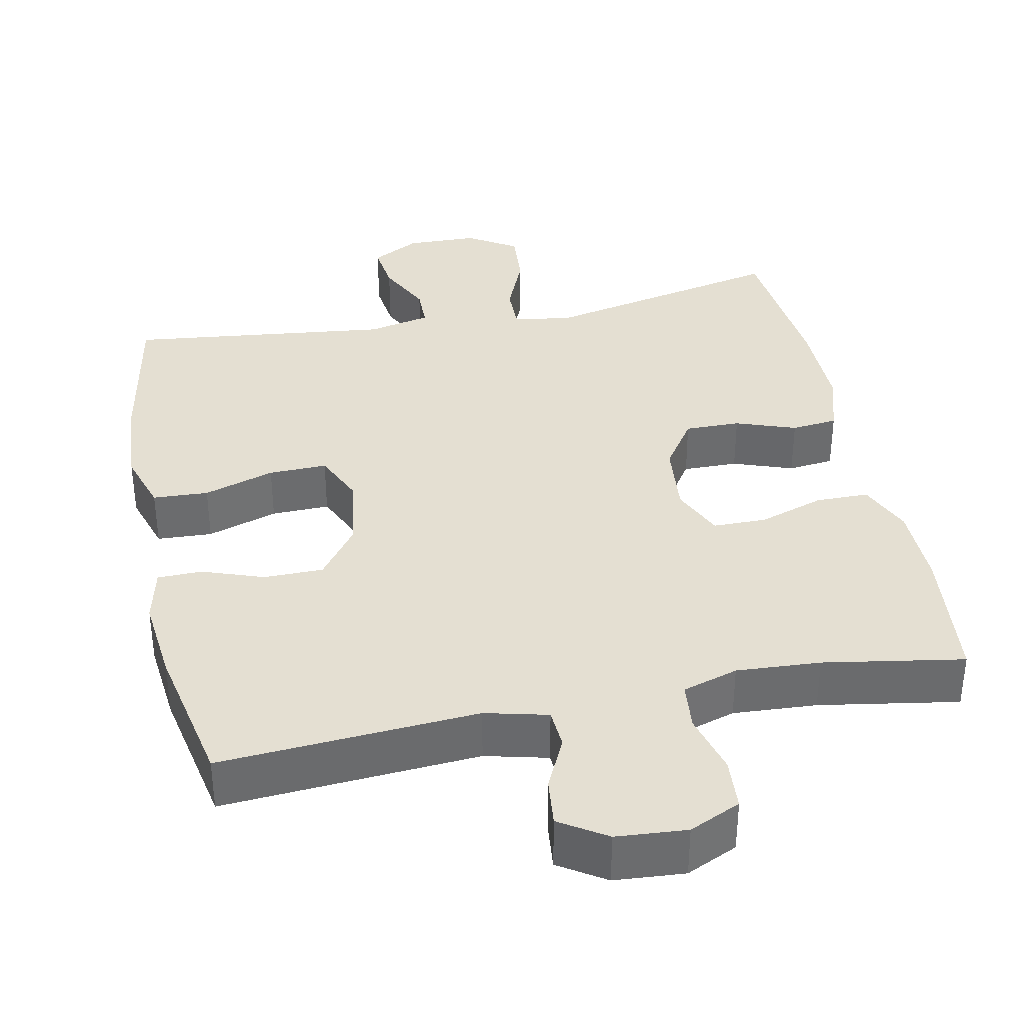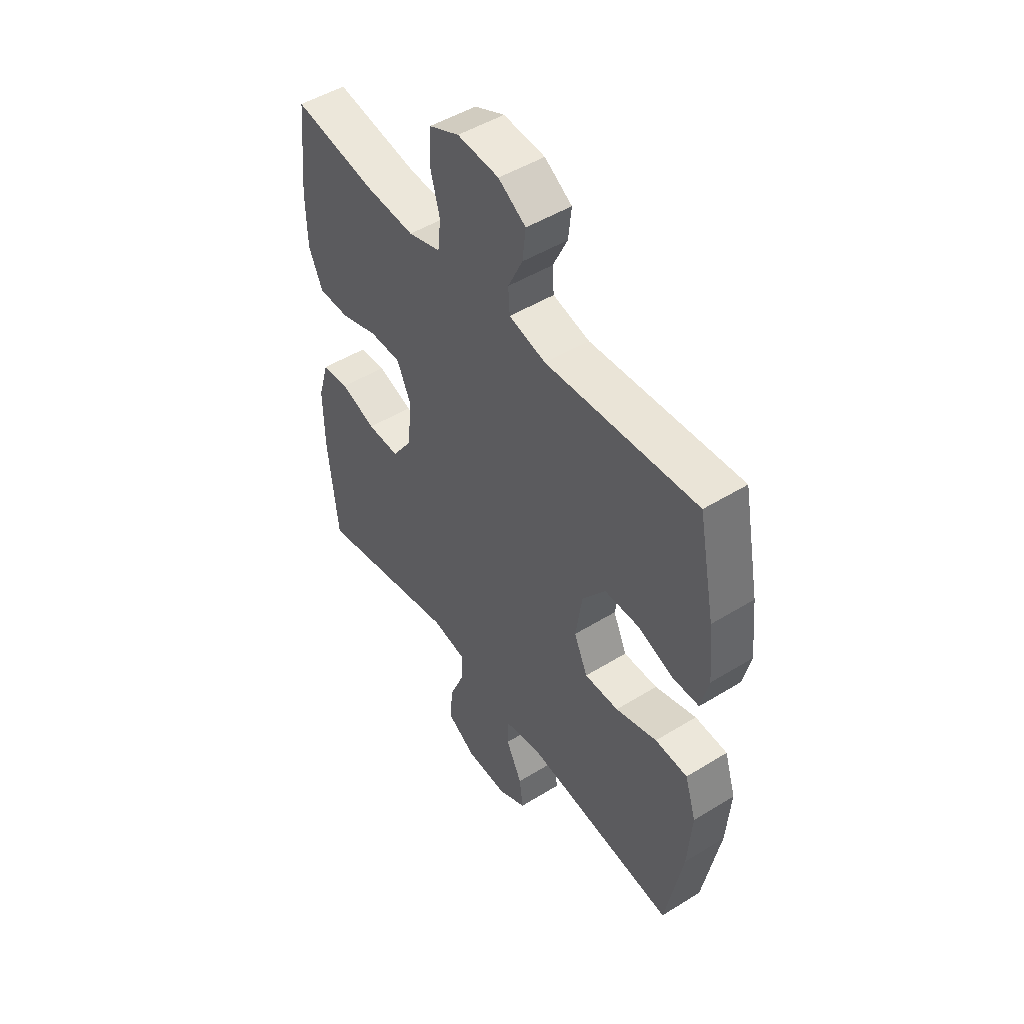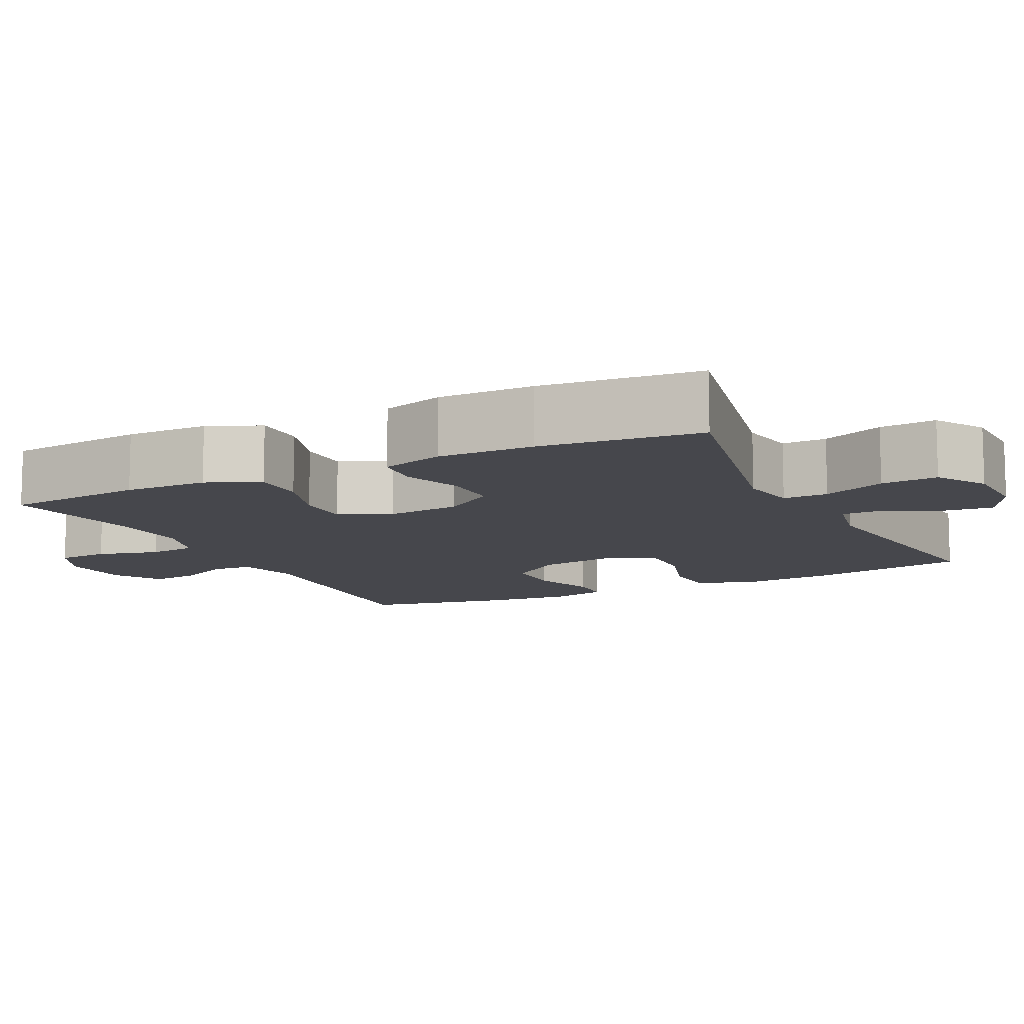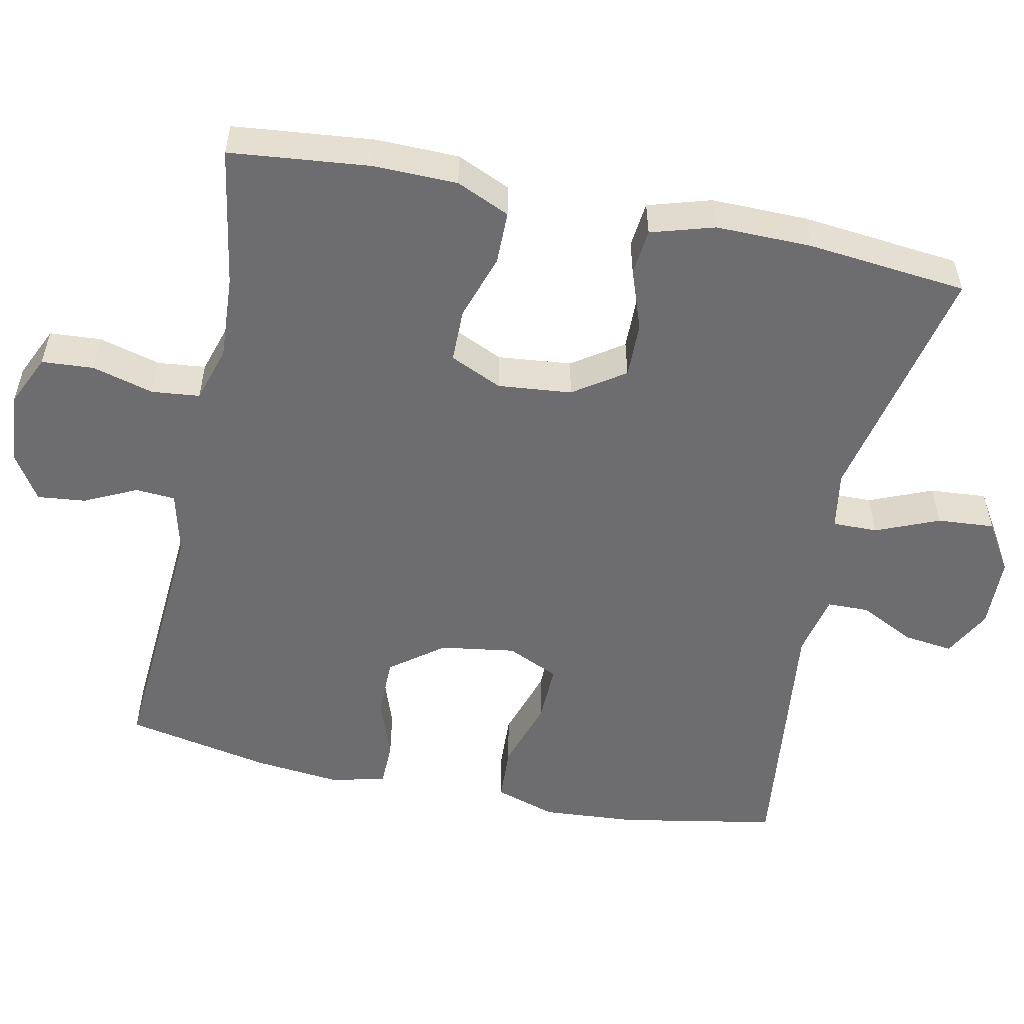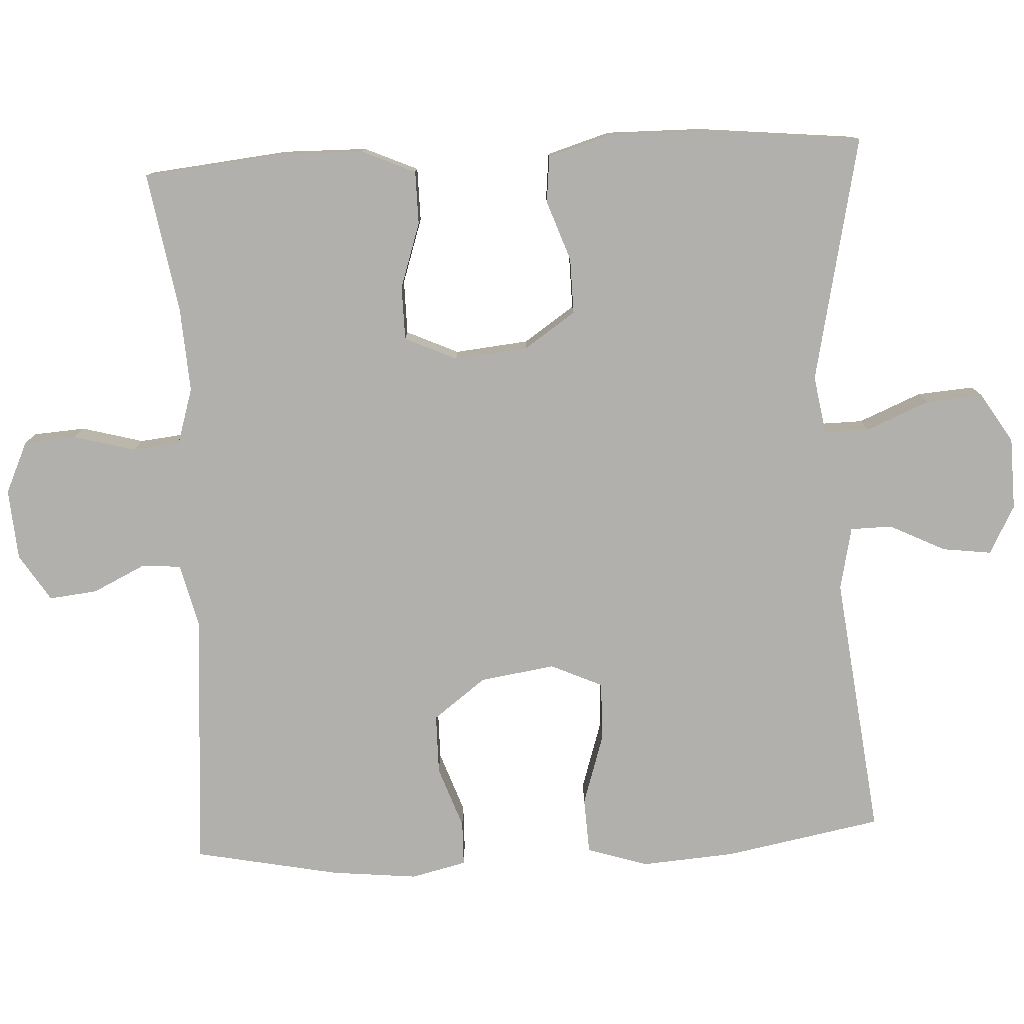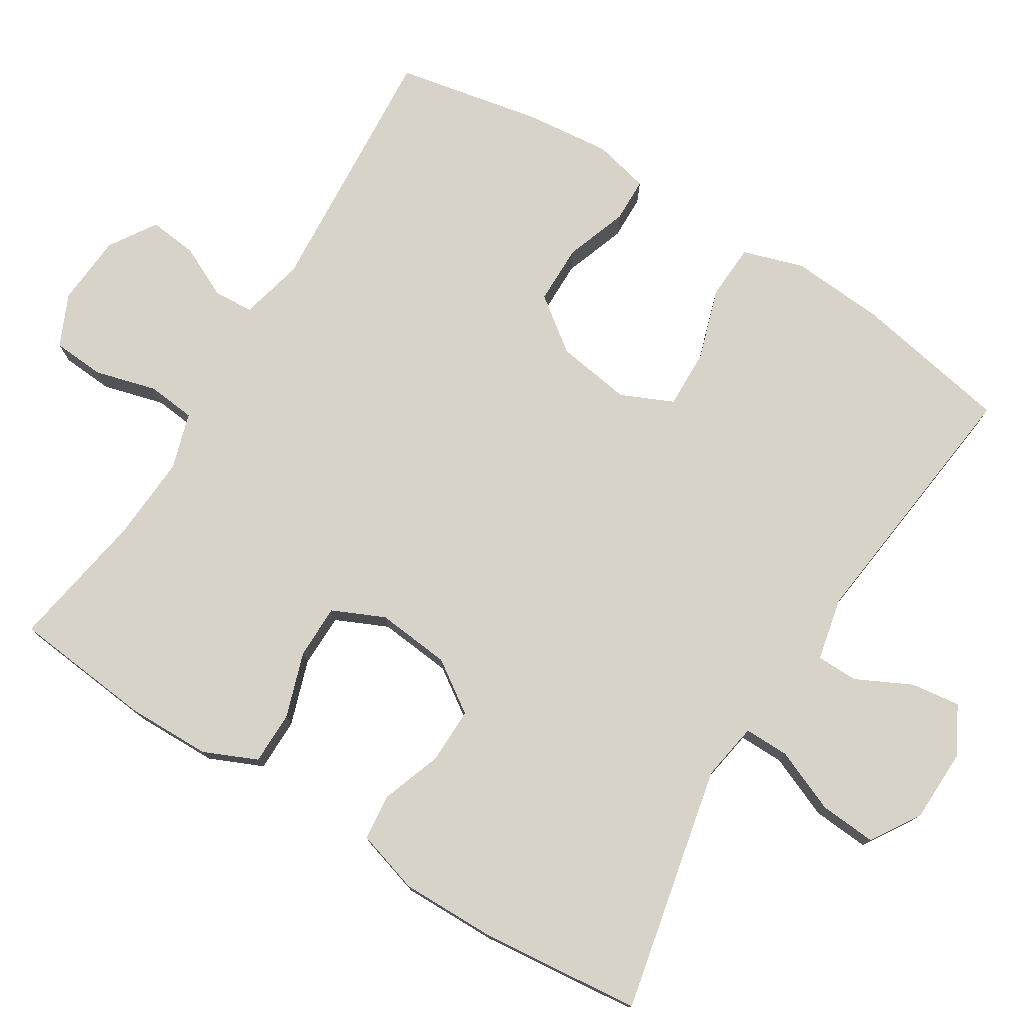
<metadata>
{"format":"obj","ext":"obj","renderer":"f3d","projection":"perspective","resolution":1024,"background":"white","views":[{"elev":36.9,"azim":-11.6,"up":"+Y"},{"elev":48.8,"azim":-124.5,"up":"+Z"},{"elev":-10.9,"azim":116.3,"up":"+Y"},{"elev":-54.1,"azim":78.2,"up":"+Y"},{"elev":-78.7,"azim":92.9,"up":"+Y"},{"elev":76.9,"azim":121.8,"up":"+Y"}]}
</metadata>
<code>
o path8234
v -0.5313 0.0375 0.2967
v -0.5433 0.0375 0.1792
v -0.5256 0.0375 0.1039
v -0.4652 0.0375 0.1027
v -0.3809 0.0375 0.1327
v -0.2999 0.0375 0.1323
v -0.2459 0.0375 0.06044
v -0.2306 0.0375 -0.04162
v -0.2624 0.0375 -0.1122
v -0.3422 0.0375 -0.1104
v -0.4392 0.0375 -0.07947
v -0.5149 0.0375 -0.08332
v -0.5413 0.0375 -0.1663
v -0.5319 0.0375 -0.294
v -0.4922 0.0375 -0.5076
v -0.1335 0.0375 -0.4655
v -0.04773 0.0375 -0.4839
v -0.04677 0.0375 -0.5407
v -0.08417 0.0375 -0.6163
v -0.09272 0.0375 -0.6833
v -0.02697 0.0375 -0.7185
v 0.07132 0.0375 -0.716
v 0.1386 0.0375 -0.6741
v 0.1327 0.0375 -0.5967
v 0.09698 0.0375 -0.5109
v 0.09616 0.0375 -0.4497
v 0.1752 0.0375 -0.4363
v 0.5097 0.0375 -0.5076
v 0.5318 0.0375 -0.2897
v 0.5331 0.0375 -0.159
v 0.5072 0.0375 -0.07282
v 0.4441 0.0375 -0.06628
v 0.3619 0.0375 -0.09544
v 0.2863 0.0375 -0.09669
v 0.2391 0.0375 -0.0271
v 0.229 0.0375 0.07343
v 0.2612 0.0375 0.1443
v 0.3346 0.0375 0.145
v 0.4234 0.0375 0.1156
v 0.4957 0.0375 0.1163
v 0.5277 0.0375 0.1889
v 0.5295 0.0375 0.3027
v 0.5097 0.0375 0.4941
v 0.3186 0.0375 0.4617
v 0.2038 0.0375 0.4546
v 0.1278 0.0375 0.4779
v 0.121 0.0375 0.5432
v 0.1437 0.0375 0.6271
v 0.1388 0.0375 0.6978
v 0.06846 0.0375 0.7297
v -0.0279 0.0375 0.7224
v -0.09159 0.0375 0.6816
v -0.08443 0.0375 0.6159
v -0.05039 0.0375 0.5449
v -0.05399 0.0375 0.4909
v -0.1397 0.0375 0.4698
v -0.4922 0.0375 0.4941
v -0.5313 -0.0375 0.2967
v -0.5433 -0.0375 0.1792
v -0.5256 -0.0375 0.1039
v -0.4652 -0.0375 0.1027
v -0.3809 -0.0375 0.1327
v -0.2999 -0.0375 0.1323
v -0.2459 -0.0375 0.06044
v -0.2306 -0.0375 -0.04162
v -0.2624 -0.0375 -0.1122
v -0.3422 -0.0375 -0.1104
v -0.4392 -0.0375 -0.07947
v -0.5149 -0.0375 -0.08332
v -0.5413 -0.0375 -0.1663
v -0.5319 -0.0375 -0.294
v -0.4922 -0.0375 -0.5076
v -0.1335 -0.0375 -0.4655
v -0.04773 -0.0375 -0.4839
v -0.04677 -0.0375 -0.5407
v -0.08417 -0.0375 -0.6163
v -0.09272 -0.0375 -0.6833
v -0.02697 -0.0375 -0.7185
v 0.07132 -0.0375 -0.716
v 0.1386 -0.0375 -0.6741
v 0.1327 -0.0375 -0.5967
v 0.09698 -0.0375 -0.5109
v 0.09616 -0.0375 -0.4497
v 0.1752 -0.0375 -0.4363
v 0.5097 -0.0375 -0.5076
v 0.5318 -0.0375 -0.2897
v 0.5331 -0.0375 -0.159
v 0.5072 -0.0375 -0.07282
v 0.4441 -0.0375 -0.06628
v 0.3619 -0.0375 -0.09544
v 0.2863 -0.0375 -0.09669
v 0.2391 -0.0375 -0.0271
v 0.229 -0.0375 0.07343
v 0.2612 -0.0375 0.1443
v 0.3346 -0.0375 0.145
v 0.4234 -0.0375 0.1156
v 0.4957 -0.0375 0.1163
v 0.5277 -0.0375 0.1889
v 0.5295 -0.0375 0.3027
v 0.5097 -0.0375 0.4941
v 0.3186 -0.0375 0.4617
v 0.2038 -0.0375 0.4546
v 0.1278 -0.0375 0.4779
v 0.121 -0.0375 0.5432
v 0.1437 -0.0375 0.6271
v 0.1388 -0.0375 0.6978
v 0.06846 -0.0375 0.7297
v -0.0279 -0.0375 0.7224
v -0.09159 -0.0375 0.6816
v -0.08443 -0.0375 0.6159
v -0.05039 -0.0375 0.5449
v -0.05399 -0.0375 0.4909
v -0.1397 -0.0375 0.4698
v -0.4922 -0.0375 0.4941
v 0.1388 0.0375 0.6978
v 0.1388 0.0375 0.6978
v 0.06846 0.0375 0.7297
v -0.0279 0.0375 0.7224
v -0.09159 0.0375 0.6816
v -0.09159 0.0375 0.6816
v 0.1437 0.0375 0.6271
v -0.08443 0.0375 0.6159
v 0.121 0.0375 0.5432
v -0.05039 0.0375 0.5449
v -0.05399 0.0375 0.4909
v -0.05399 0.0375 0.4909
v 0.1278 0.0375 0.4779
v 0.1278 0.0375 0.4779
v -0.1397 0.0375 0.4698
v 0.5097 0.0375 0.4941
v 0.5097 0.0375 0.4941
v 0.3186 0.0375 0.4617
v 0.2038 0.0375 0.4546
v -0.4922 0.0375 0.4941
v -0.4922 0.0375 0.4941
v 0.5295 0.0375 0.3027
v -0.5313 0.0375 0.2967
v 0.5277 0.0375 0.1889
v -0.5433 0.0375 0.1792
v 0.4957 0.0375 0.1163
v 0.4957 0.0375 0.1163
v 0.2612 0.0375 0.1443
v 0.2612 0.0375 0.1443
v 0.3346 0.0375 0.145
v -0.5256 0.0375 0.1039
v -0.5256 0.0375 0.1039
v 0.4234 0.0375 0.1156
v 0.229 0.0375 0.07343
v -0.3809 0.0375 0.1327
v -0.2999 0.0375 0.1323
v -0.4652 0.0375 0.1027
v -0.2459 0.0375 0.06044
v 0.2391 0.0375 -0.0271
v -0.2306 0.0375 -0.04162
v 0.2863 0.0375 -0.09669
v -0.2624 0.0375 -0.1122
v -0.2624 0.0375 -0.1122
v 0.5072 0.0375 -0.07282
v 0.5072 0.0375 -0.07282
v 0.4441 0.0375 -0.06628
v 0.3619 0.0375 -0.09544
v 0.5331 0.0375 -0.159
v -0.3422 0.0375 -0.1104
v -0.4392 0.0375 -0.07947
v -0.5149 0.0375 -0.08332
v -0.5149 0.0375 -0.08332
v -0.5413 0.0375 -0.1663
v 0.5318 0.0375 -0.2897
v -0.5319 0.0375 -0.294
v 0.5097 0.0375 -0.5076
v 0.5097 0.0375 -0.5076
v 0.09616 0.0375 -0.4497
v 0.09616 0.0375 -0.4497
v 0.1752 0.0375 -0.4363
v 0.09698 0.0375 -0.5109
v -0.1335 0.0375 -0.4655
v -0.04773 0.0375 -0.4839
v -0.04773 0.0375 -0.4839
v -0.4922 0.0375 -0.5076
v -0.4922 0.0375 -0.5076
v -0.04677 0.0375 -0.5407
v 0.1327 0.0375 -0.5967
v -0.08417 0.0375 -0.6163
v 0.1386 0.0375 -0.6741
v 0.1386 0.0375 -0.6741
v -0.09272 0.0375 -0.6833
v -0.09272 0.0375 -0.6833
v 0.07132 0.0375 -0.716
v -0.02697 0.0375 -0.7185
v 0.1388 -0.0375 0.6978
v 0.1388 -0.0375 0.6978
v 0.06846 -0.0375 0.7297
v -0.0279 -0.0375 0.7224
v -0.09159 -0.0375 0.6816
v -0.09159 -0.0375 0.6816
v 0.1437 -0.0375 0.6271
v -0.08443 -0.0375 0.6159
v 0.121 -0.0375 0.5432
v -0.05039 -0.0375 0.5449
v -0.05399 -0.0375 0.4909
v -0.05399 -0.0375 0.4909
v 0.1278 -0.0375 0.4779
v 0.1278 -0.0375 0.4779
v -0.1397 -0.0375 0.4698
v 0.5097 -0.0375 0.4941
v 0.5097 -0.0375 0.4941
v 0.3186 -0.0375 0.4617
v 0.2038 -0.0375 0.4546
v -0.4922 -0.0375 0.4941
v -0.4922 -0.0375 0.4941
v 0.5295 -0.0375 0.3027
v -0.5313 -0.0375 0.2967
v 0.5277 -0.0375 0.1889
v -0.5433 -0.0375 0.1792
v 0.4957 -0.0375 0.1163
v 0.4957 -0.0375 0.1163
v 0.2612 -0.0375 0.1443
v 0.2612 -0.0375 0.1443
v 0.3346 -0.0375 0.145
v -0.5256 -0.0375 0.1039
v -0.5256 -0.0375 0.1039
v 0.4234 -0.0375 0.1156
v 0.229 -0.0375 0.07343
v -0.3809 -0.0375 0.1327
v -0.2999 -0.0375 0.1323
v -0.4652 -0.0375 0.1027
v -0.2459 -0.0375 0.06044
v 0.2391 -0.0375 -0.0271
v -0.2306 -0.0375 -0.04162
v 0.2863 -0.0375 -0.09669
v -0.2624 -0.0375 -0.1122
v -0.2624 -0.0375 -0.1122
v 0.5072 -0.0375 -0.07282
v 0.5072 -0.0375 -0.07282
v 0.4441 -0.0375 -0.06628
v 0.3619 -0.0375 -0.09544
v 0.5331 -0.0375 -0.159
v -0.3422 -0.0375 -0.1104
v -0.4392 -0.0375 -0.07947
v -0.5149 -0.0375 -0.08332
v -0.5149 -0.0375 -0.08332
v -0.5413 -0.0375 -0.1663
v 0.5318 -0.0375 -0.2897
v -0.5319 -0.0375 -0.294
v 0.5097 -0.0375 -0.5076
v 0.5097 -0.0375 -0.5076
v 0.09616 -0.0375 -0.4497
v 0.09616 -0.0375 -0.4497
v 0.1752 -0.0375 -0.4363
v 0.09698 -0.0375 -0.5109
v -0.1335 -0.0375 -0.4655
v -0.04773 -0.0375 -0.4839
v -0.04773 -0.0375 -0.4839
v -0.4922 -0.0375 -0.5076
v -0.4922 -0.0375 -0.5076
v -0.04677 -0.0375 -0.5407
v 0.1327 -0.0375 -0.5967
v -0.08417 -0.0375 -0.6163
v 0.1386 -0.0375 -0.6741
v 0.1386 -0.0375 -0.6741
v -0.09272 -0.0375 -0.6833
v -0.09272 -0.0375 -0.6833
v 0.07132 -0.0375 -0.716
v -0.02697 -0.0375 -0.7185
f 235 237 233
f 227 204 225
f 208 217 207
f 192 199 196
f 251 244 254
f 199 193 197
f 227 200 204
f 215 213 222
f 205 207 211
f 257 256 263
f 212 204 209
f 258 263 256
f 263 258 264
f 264 258 261
f 250 256 257
f 202 198 200
f 242 239 240
f 223 200 227
f 247 229 231
f 213 211 219
f 256 250 252
f 229 223 227
f 247 230 228
f 252 231 251
f 247 231 252
f 197 193 194
f 222 213 219
f 231 238 251
f 193 199 192
f 249 230 247
f 238 239 242
f 224 212 214
f 247 228 229
f 244 238 242
f 243 249 245
f 217 200 223
f 192 196 190
f 224 214 226
f 226 214 220
f 243 230 249
f 236 237 235
f 219 207 217
f 207 219 211
f 250 247 252
f 237 236 243
f 228 223 229
f 243 236 230
f 225 212 224
f 196 199 198
f 259 257 263
f 200 198 199
f 217 202 200
f 204 212 225
f 217 208 202
f 251 238 244
f 116 50 107 191
f 50 51 108 107
f 51 120 195 108
f 48 49 106 105
f 52 53 110 109
f 47 48 105 104
f 53 54 111 110
f 54 126 201 111
f 128 47 104 203
f 55 56 113 112
f 131 44 101 206
f 45 46 103 102
f 56 135 210 113
f 44 45 102 101
f 42 43 100 99
f 57 1 58 114
f 41 42 99 98
f 1 2 59 58
f 141 41 98 216
f 143 38 95 218
f 2 146 221 59
f 39 40 97 96
f 38 39 96 95
f 36 37 94 93
f 5 6 63 62
f 4 5 62 61
f 3 4 61 60
f 6 7 64 63
f 35 36 93 92
f 7 8 65 64
f 34 35 92 91
f 8 157 232 65
f 159 32 89 234
f 32 33 90 89
f 30 31 88 87
f 10 11 68 67
f 11 166 241 68
f 12 13 70 69
f 33 34 91 90
f 9 10 67 66
f 29 30 87 86
f 13 14 71 70
f 171 29 86 246
f 173 27 84 248
f 25 26 83 82
f 16 178 253 73
f 180 16 73 255
f 14 15 72 71
f 17 18 75 74
f 27 28 85 84
f 24 25 82 81
f 18 19 76 75
f 185 24 81 260
f 19 187 262 76
f 22 23 80 79
f 21 22 79 78
f 20 21 78 77
f 160 158 162
f 152 150 129
f 133 132 142
f 117 121 124
f 176 179 169
f 124 122 118
f 152 129 125
f 140 147 138
f 130 136 132
f 182 188 181
f 137 134 129
f 183 181 188
f 188 189 183
f 189 186 183
f 175 182 181
f 127 125 123
f 167 165 164
f 148 152 125
f 172 156 154
f 138 144 136
f 181 177 175
f 154 152 148
f 172 153 155
f 177 176 156
f 172 177 156
f 122 119 118
f 147 144 138
f 156 176 163
f 118 117 124
f 174 172 155
f 163 167 164
f 149 139 137
f 172 154 153
f 169 167 163
f 168 170 174
f 142 148 125
f 117 115 121
f 149 151 139
f 151 145 139
f 168 174 155
f 161 160 162
f 144 142 132
f 132 136 144
f 175 177 172
f 162 168 161
f 153 154 148
f 168 155 161
f 150 149 137
f 121 123 124
f 184 188 182
f 125 124 123
f 142 125 127
f 129 150 137
f 142 127 133
f 176 169 163

</code>
